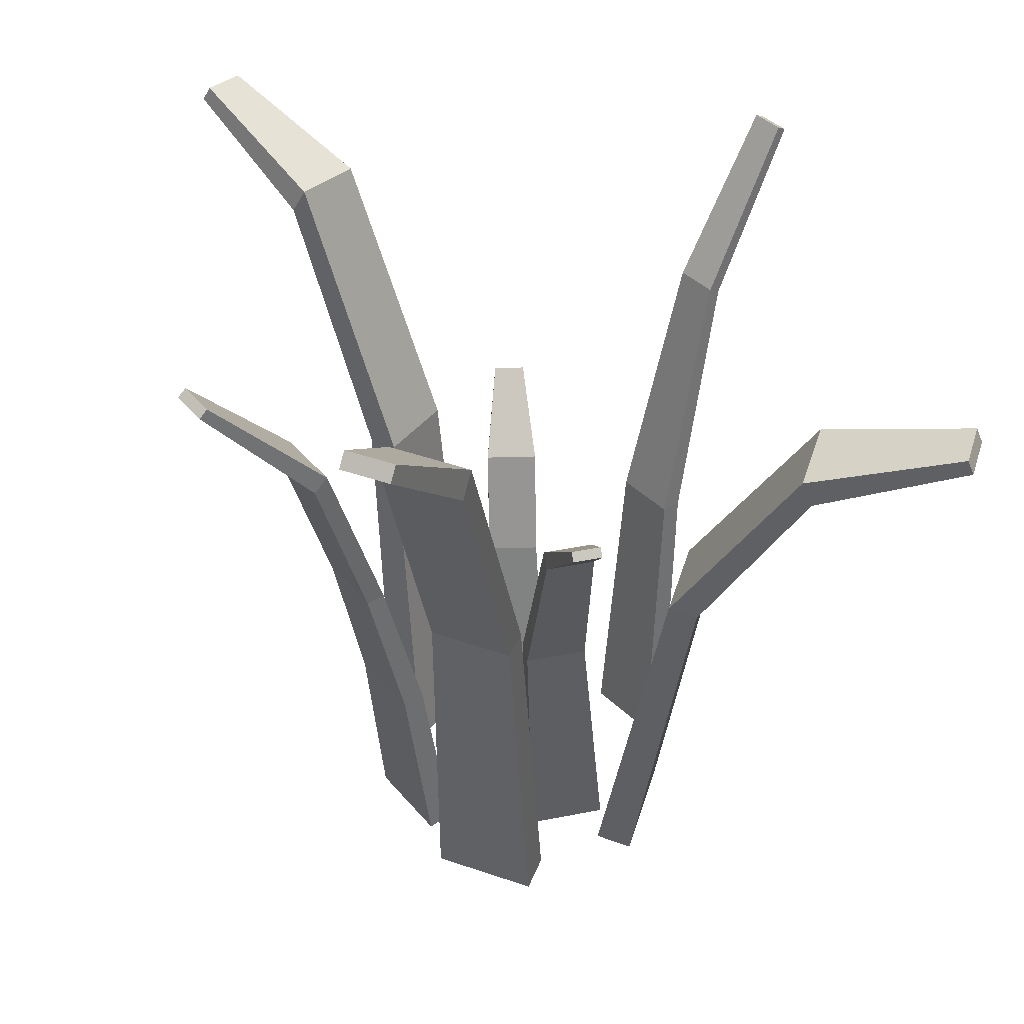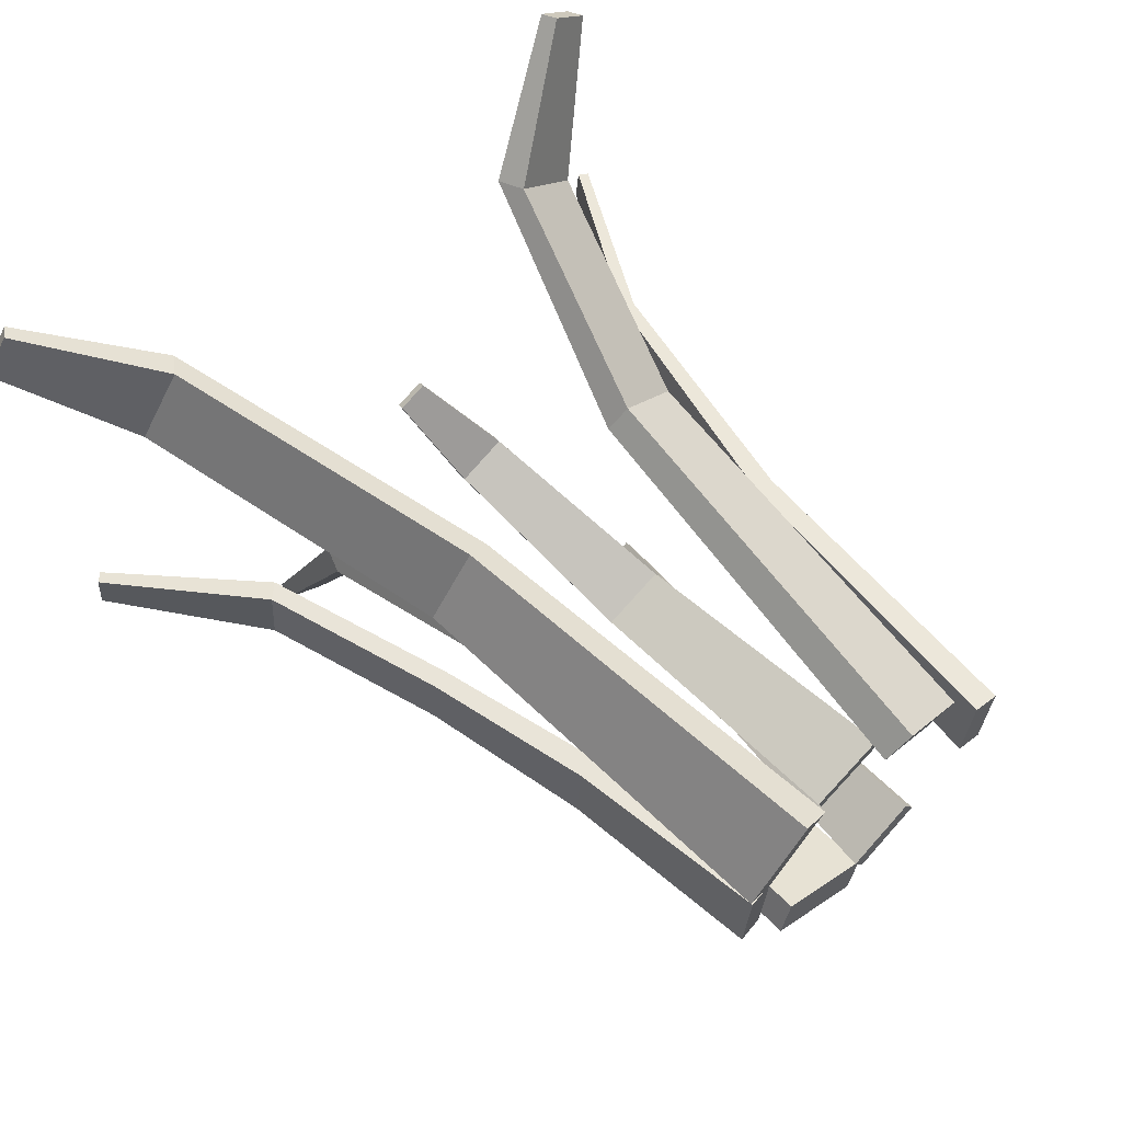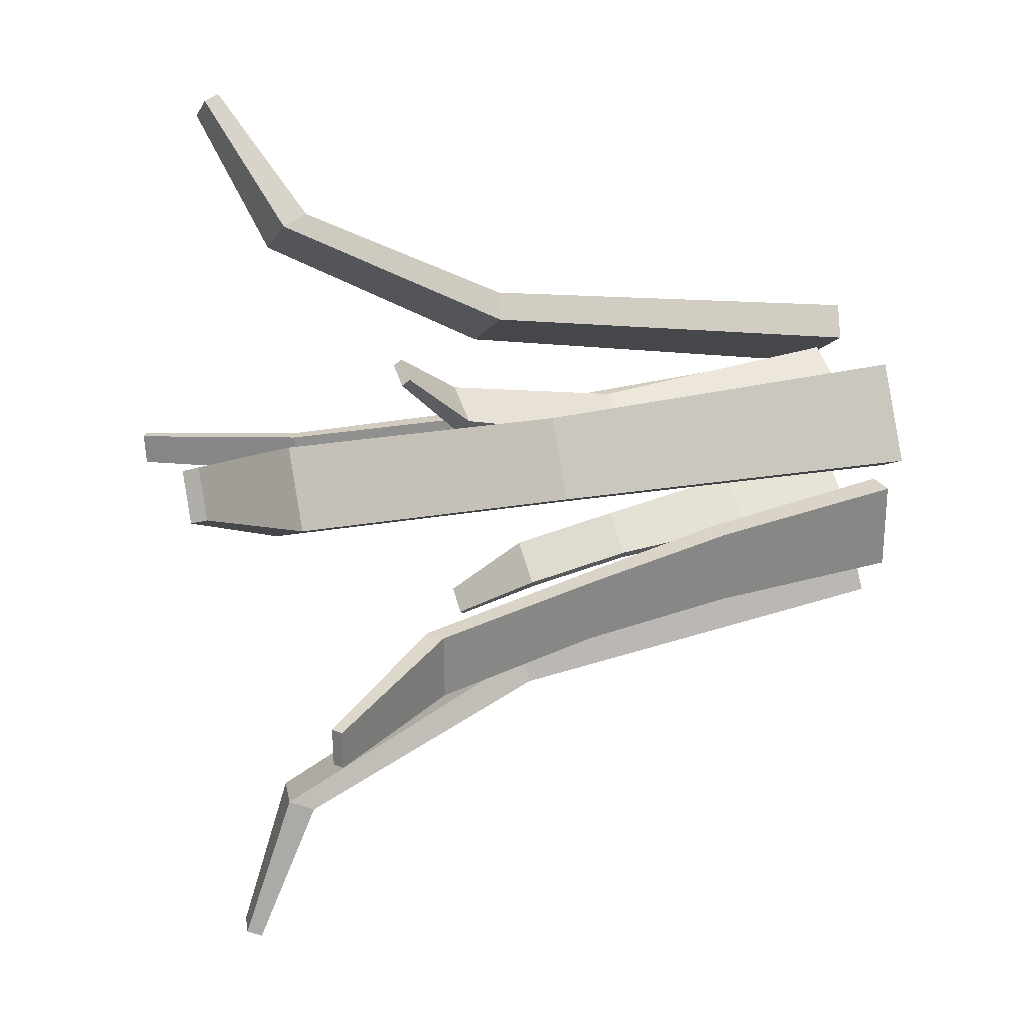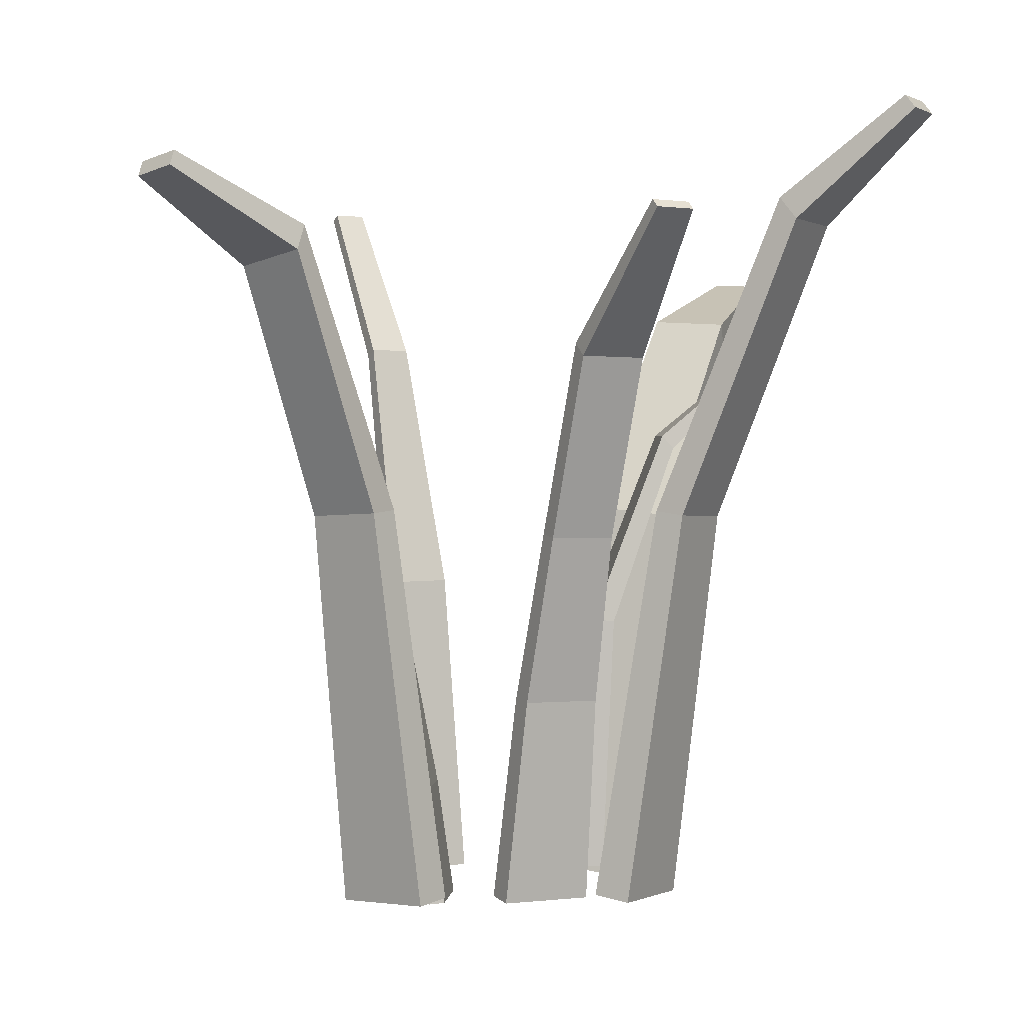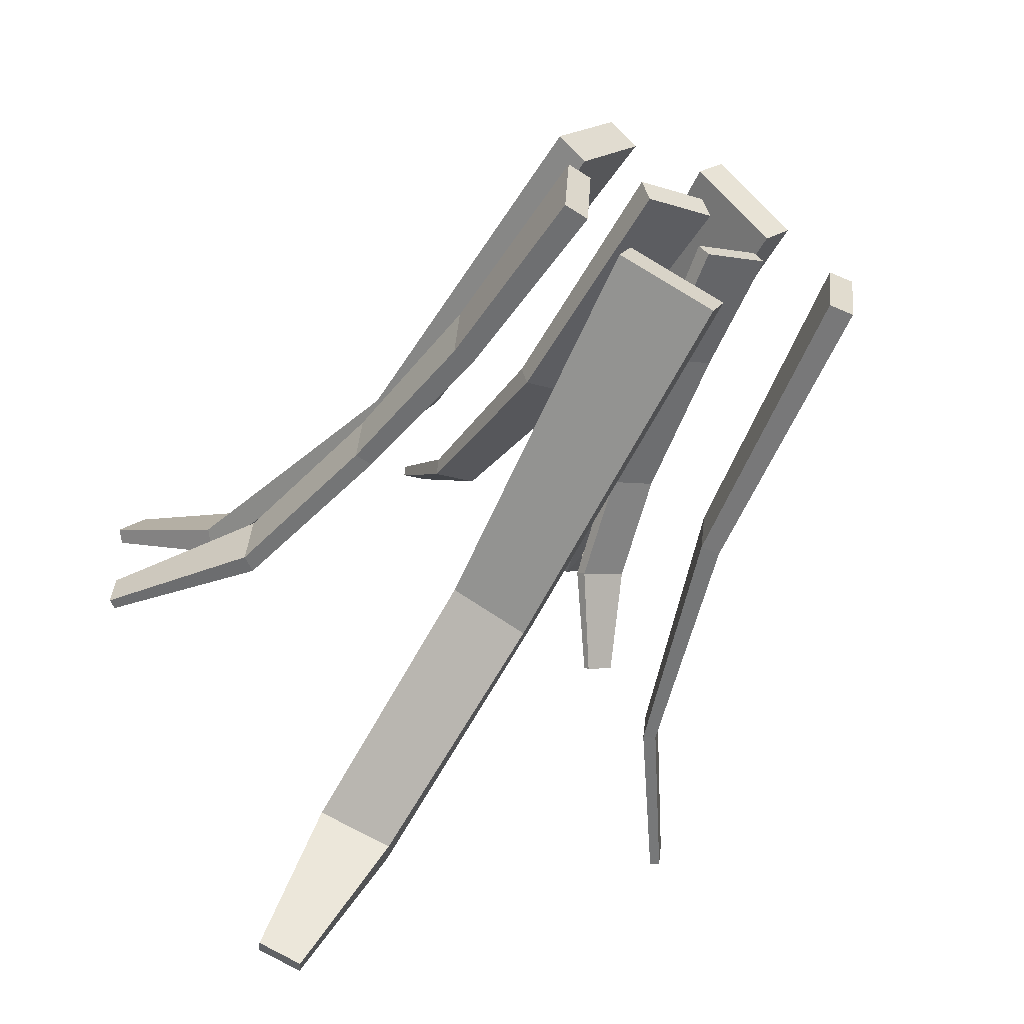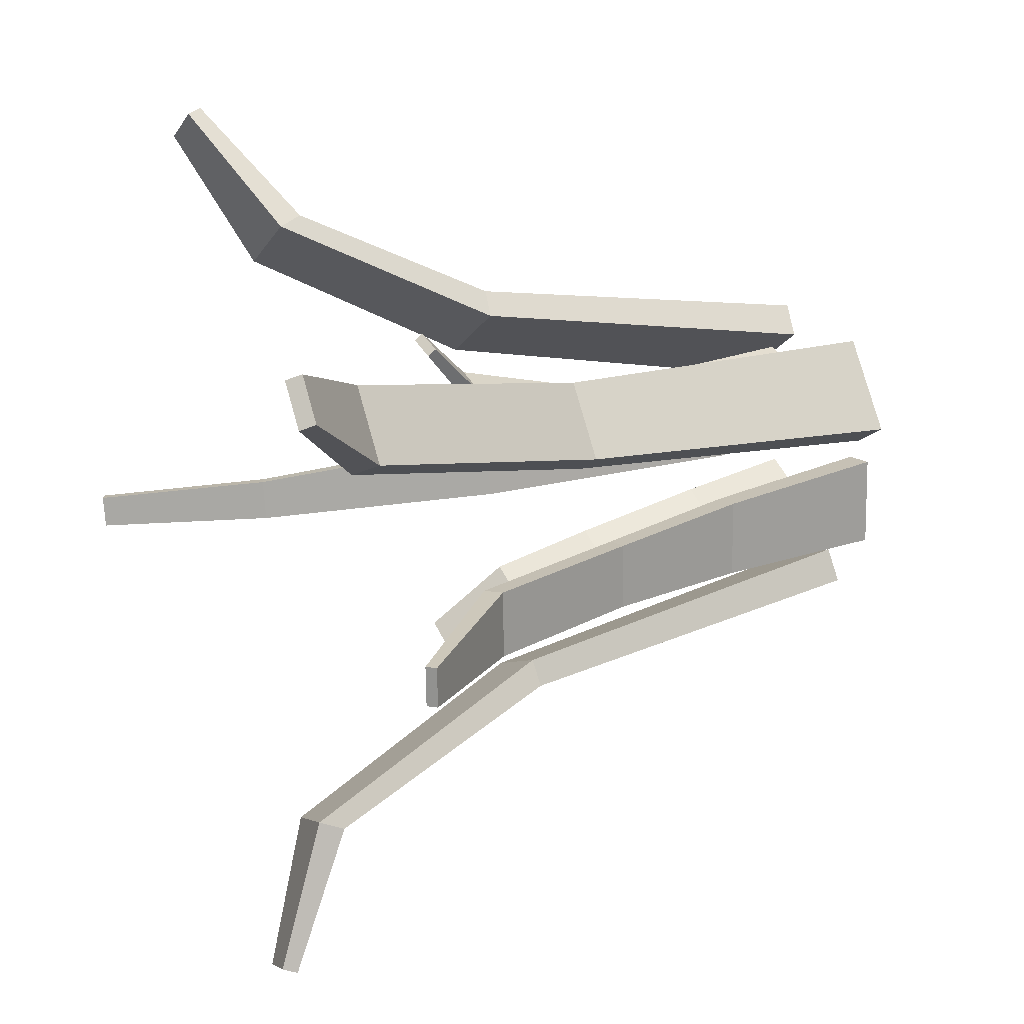
<metadata>
{"format":"obj","ext":"obj","renderer":"f3d","projection":"perspective","resolution":1024,"background":"white","views":[{"elev":40.3,"azim":-32.6,"up":"+Y"},{"elev":63.5,"azim":-43.4,"up":"+Z"},{"elev":31.8,"azim":-108.7,"up":"+Z"},{"elev":1.2,"azim":-115.0,"up":"+Y"},{"elev":-56.1,"azim":-25.7,"up":"+Z"},{"elev":21.1,"azim":-120.5,"up":"+Z"}]}
</metadata>
<code>
g default
v 8.158 -0.7893 27.56
v -39.63 145.2 59.16
v 2.642 -1.733 31.45
v -41.24 142.9 60.23
v -2.91 -0.3331 11.94
v -44.55 145.4 52.23
v -8.427 -1.277 15.82
v -46.15 143.1 53.29
v -0.7541 70.92 33.56
v -19.7 127.8 48.15
v -22.42 123.9 49.96
v -5.135 70.17 36.64
v -30.75 124.2 38.21
v -13.93 70.53 24.23
v -28.03 128.2 36.4
v -9.544 71.28 21.15
v -6.163 -0.0351 8.345
v -47.87 123.1 7.523
v -7.093 0.1965 -8.391
v -48.27 123.2 0.447
v -1.362 0.63 8.087
v -46.32 124.5 7.455
v -2.293 0.8616 -8.649
v -46.71 124.6 0.3789
v -17.87 66.78 7.585
v -18.54 66.94 -4.494
v -15.08 67.42 -4.68
v -14.41 67.26 7.398
v -27.85 98.73 8.581
v -28.52 98.9 -3.497
v -25.86 101.2 -3.614
v -25.19 101 8.465
v -11.72 37 -6.377
v -7.633 37.57 -6.596
v -6.841 37.37 7.653
v -10.93 36.81 7.872
v 5.44 -0.2697 -14.96
v -4.899 133.8 -69.92
v 2.606 -0.9632 -21.11
v -5.828 131.2 -71.01
v 22.86 -1.162 -22.88
v 2.831 132.5 -73.18
v 20.02 -1.855 -29.03
v 1.903 129.8 -74.28
v 6.941 71.59 -24.52
v 0.7392 122.5 -44.19
v -0.8343 118 -46.04
v 4.691 71.04 -29.41
v 12.27 115.7 -51.57
v 18.52 70.33 -35.7
v 13.84 120.2 -49.72
v 20.77 70.88 -30.81
v 47.79 -1.599 7.692
v 79.4 132.3 -2.004
v 45.96 -1.748 -6.632
v 78.64 132.3 -7.911
v 52.41 -1.908 7.106
v 81.06 131.4 -2.206
v 50.58 -2.057 -7.217
v 80.31 131.3 -8.113
v 51.81 56.17 5.087
v 63.02 103.4 1.29
v 62.04 103.3 -6.398
v 50.36 56.05 -6.298
v 64.21 102.1 -6.662
v 54.03 55.81 -6.763
v 65.19 102.1 1.027
v 55.48 55.93 4.622
v 25.84 3.085 20.39
v 7.865 96.56 45.55
v 24.16 2.59 25.14
v 7.476 95.19 46.72
v 12.42 2.846 15.64
v 2.996 96.47 43.83
v 10.75 2.351 20.39
v 2.608 95.1 44.99
v 20.41 50.4 21.61
v 14.17 85.48 33.67
v 13.52 83.17 35.65
v 19.08 50.01 25.37
v 5.266 83.02 32.72
v 8.46 49.82 21.61
v 5.924 85.34 30.75
v 9.786 50.21 17.85
v 19.24 -3.897 -12.39
v 34.74 75.49 -31.21
v 31.13 -3.816 -5.301
v 39.53 75.52 -28.35
v 17.7 -3.516 -9.809
v 34.25 76.24 -30.4
v 29.59 -3.435 -2.718
v 39.04 76.27 -27.55
v 24.41 43.71 -17.36
v 32.58 43.76 -12.49
v 31.52 44.02 -10.72
v 23.35 43.97 -15.59
v 27.18 61.71 -22.23
v 35.36 61.77 -17.36
v 34.53 63.05 -15.98
v 26.36 62.99 -20.85
v 31.44 17.96 -8.066
v 30.12 18.28 -5.867
v 20 18.21 -11.9
v 21.31 17.89 -14.1
v 36.29 0.6108 15.53
v 63.59 119 75.59
v 40.73 -0.5765 20.56
v 64.43 116.2 76.33
v 21.77 -1.318 27.87
v 57.1 118.5 81.06
v 26.21 -2.505 32.9
v 57.94 115.7 81.79
v 38 71.28 31.64
v 48.94 109.8 52.74
v 50.37 105 53.99
v 41.52 70.34 35.64
v 39.37 104.1 63.26
v 29.99 68.81 45.44
v 37.94 108.9 62.01
v 26.47 69.75 41.44
g TerrainGrass1
f 10 2 4 11
f 11 4 8 13
f 13 8 6 15
f 15 6 2 10
f 3 7 5 1
f 8 4 2 6
f 5 16 9 1
f 16 15 10 9
f 7 14 16 5
f 14 13 15 16
f 3 12 14 7
f 12 11 13 14
f 1 9 12 3
f 9 10 11 12
f 29 18 20 30
f 30 20 24 31
f 31 24 22 32
f 32 22 18 29
f 19 23 21 17
f 24 20 18 22
f 35 28 25 36
f 34 27 28 35
f 33 26 27 34
f 36 25 26 33
f 28 32 29 25
f 27 31 32 28
f 26 30 31 27
f 25 29 30 26
f 17 36 33 19
f 19 33 34 23
f 23 34 35 21
f 21 35 36 17
f 46 38 40 47
f 47 40 44 49
f 49 44 42 51
f 51 42 38 46
f 39 43 41 37
f 44 40 38 42
f 41 52 45 37
f 52 51 46 45
f 43 50 52 41
f 50 49 51 52
f 39 48 50 43
f 48 47 49 50
f 37 45 48 39
f 45 46 47 48
f 62 54 56 63
f 63 56 60 65
f 65 60 58 67
f 67 58 54 62
f 55 59 57 53
f 60 56 54 58
f 57 68 61 53
f 68 67 62 61
f 59 66 68 57
f 66 65 67 68
f 55 64 66 59
f 64 63 65 66
f 53 61 64 55
f 61 62 63 64
f 78 70 72 79
f 79 72 76 81
f 81 76 74 83
f 83 74 70 78
f 71 75 73 69
f 76 72 70 74
f 73 84 77 69
f 84 83 78 77
f 75 82 84 73
f 82 81 83 84
f 71 80 82 75
f 80 79 81 82
f 69 77 80 71
f 77 78 79 80
f 97 86 88 98
f 98 88 92 99
f 99 92 90 100
f 100 90 86 97
f 87 91 89 85
f 92 88 86 90
f 103 96 93 104
f 102 95 96 103
f 101 94 95 102
f 104 93 94 101
f 96 100 97 93
f 95 99 100 96
f 94 98 99 95
f 93 97 98 94
f 85 104 101 87
f 87 101 102 91
f 91 102 103 89
f 89 103 104 85
f 114 106 108 115
f 115 108 112 117
f 117 112 110 119
f 119 110 106 114
f 107 111 109 105
f 112 108 106 110
f 109 120 113 105
f 120 119 114 113
f 111 118 120 109
f 118 117 119 120
f 107 116 118 111
f 116 115 117 118
f 105 113 116 107
f 113 114 115 116

</code>
